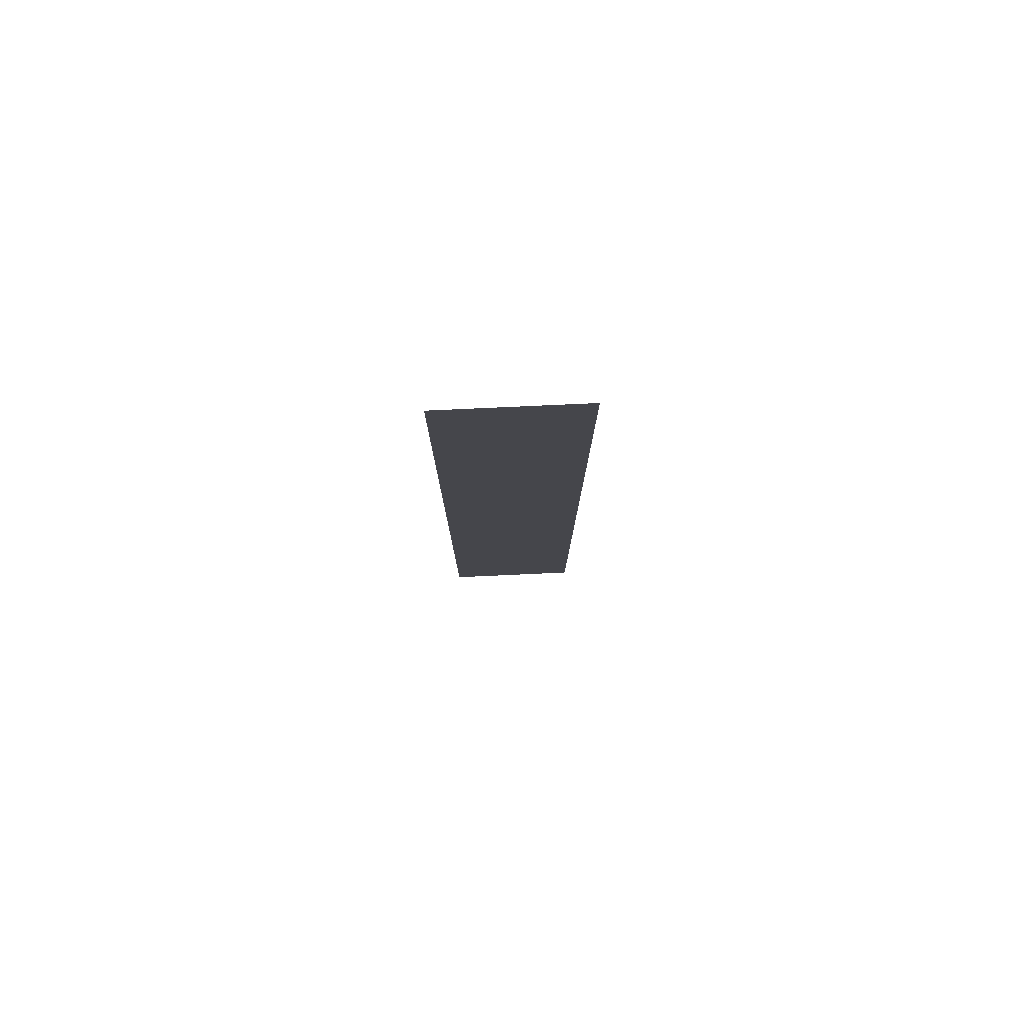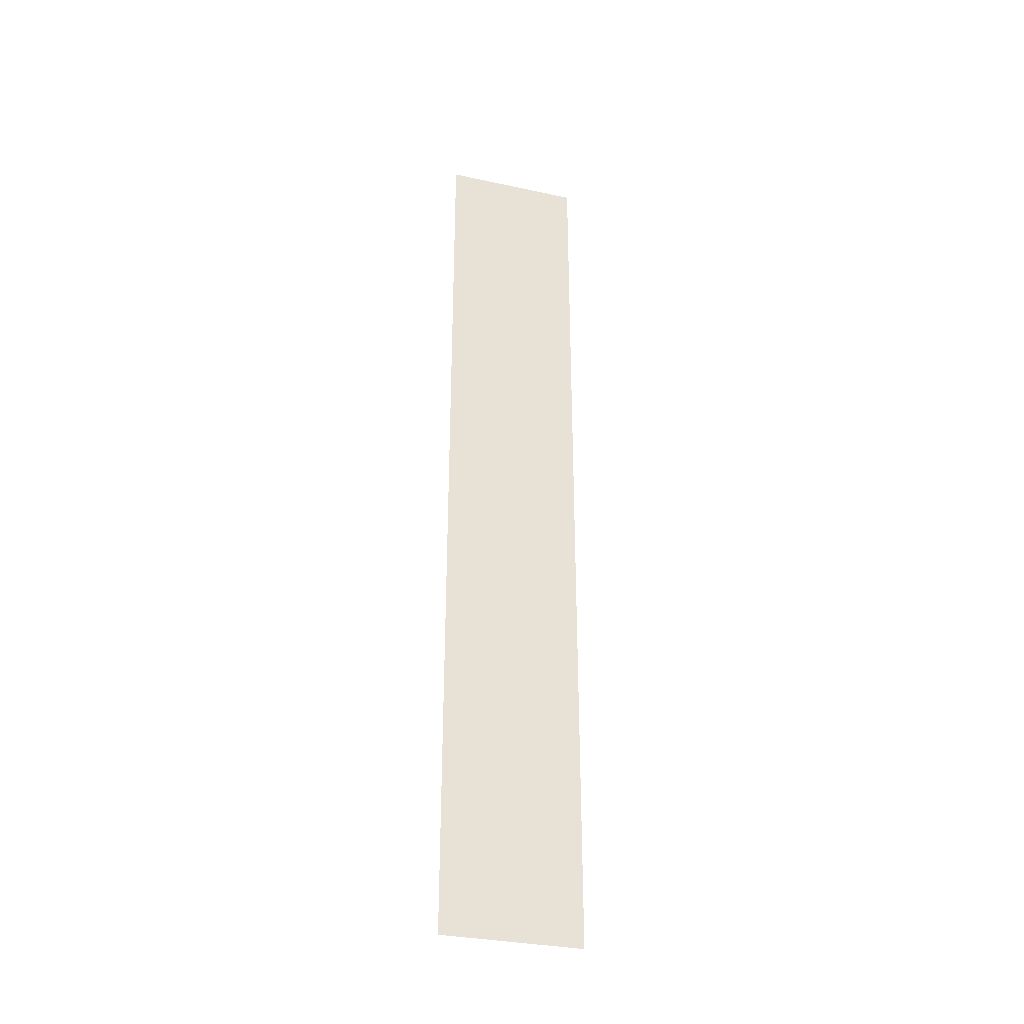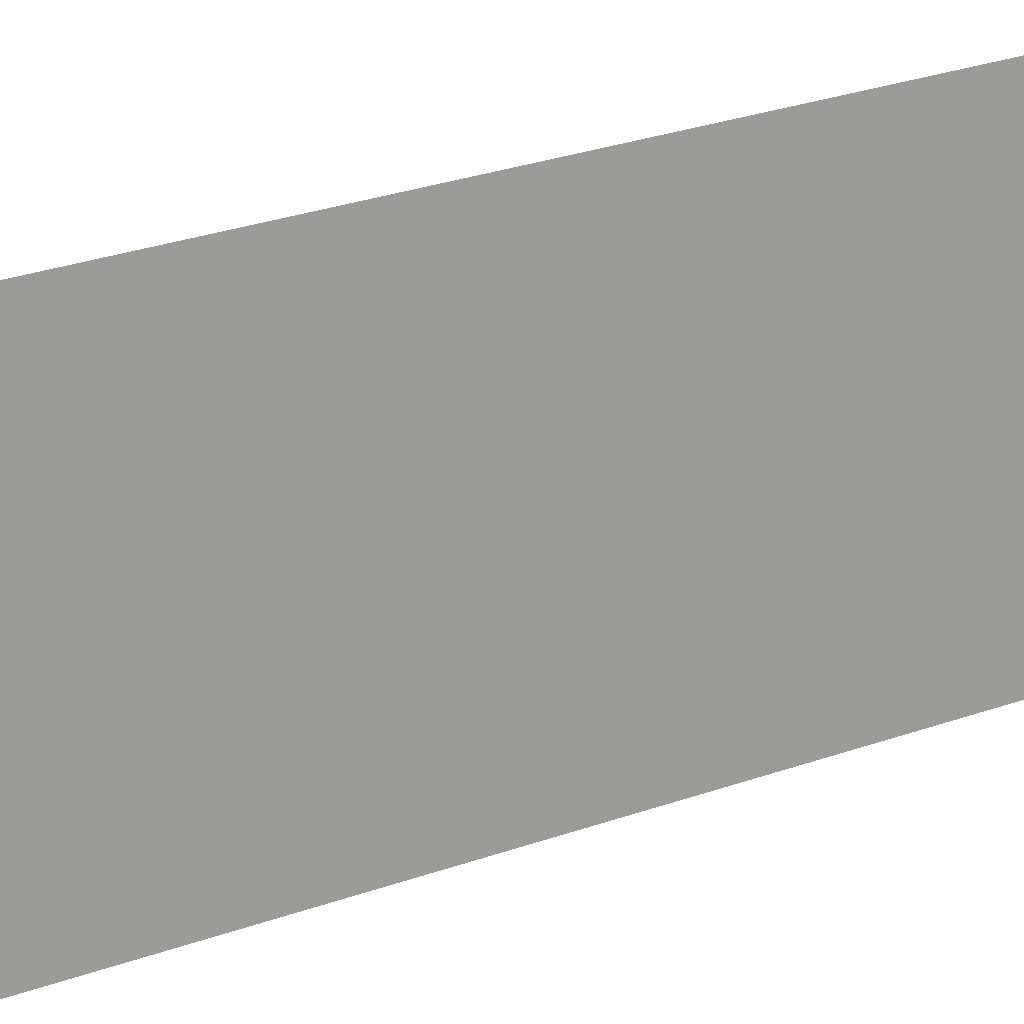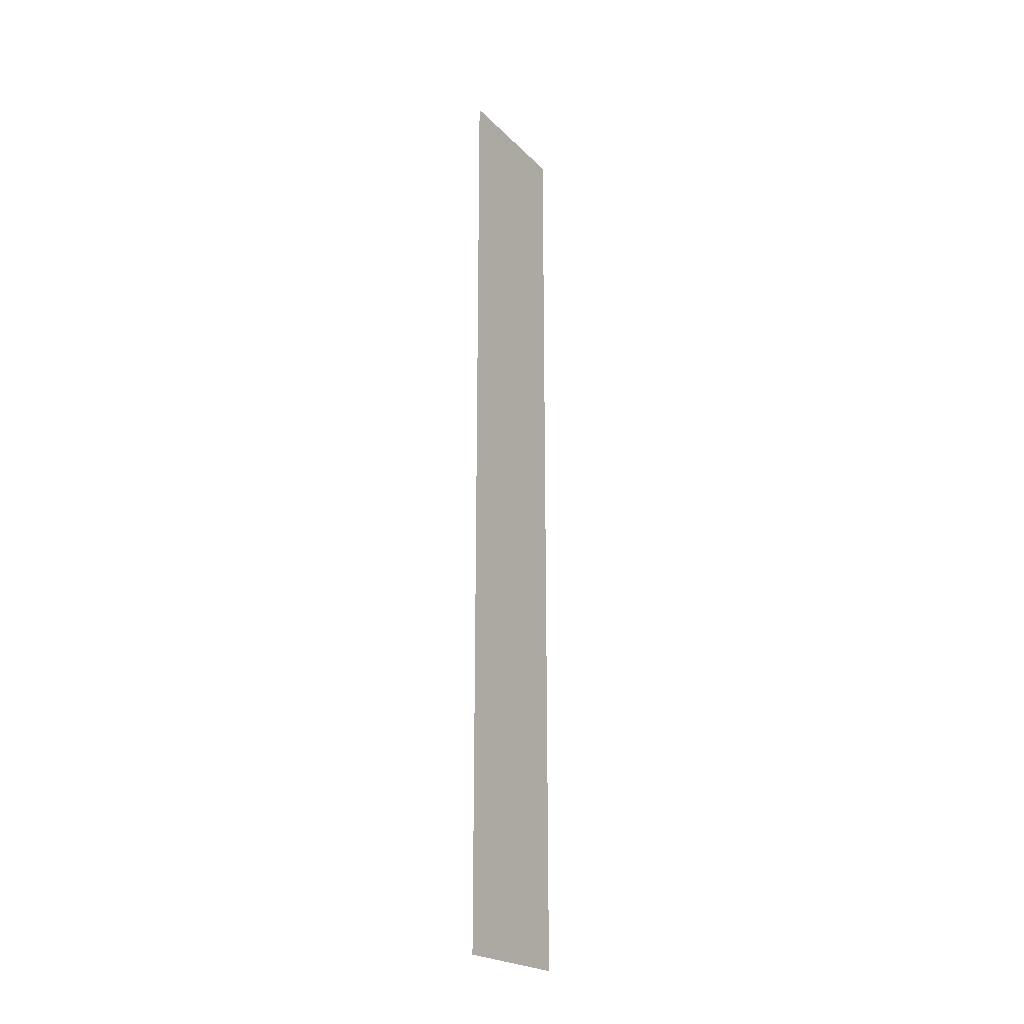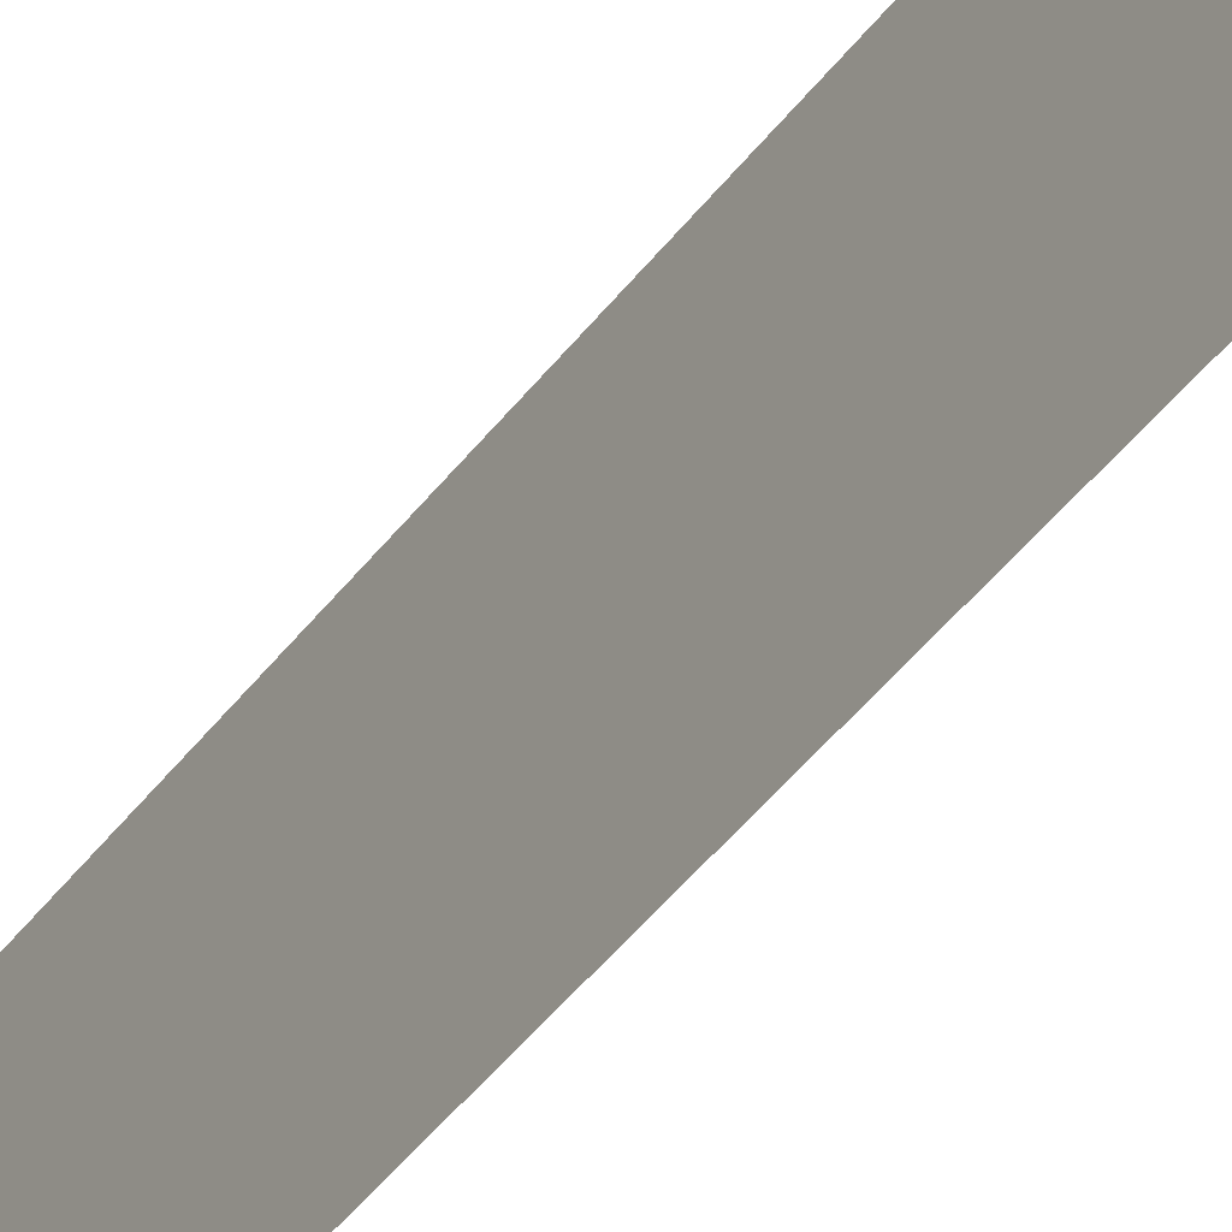
<metadata>
{"format":"obj","ext":"obj","renderer":"f3d","projection":"perspective","resolution":1024,"background":"white","views":[{"elev":79.7,"azim":87.4,"up":"+Z"},{"elev":-32.6,"azim":-106.7,"up":"+Z"},{"elev":14.6,"azim":-135.5,"up":"+Y"},{"elev":-22.1,"azim":31.6,"up":"+Z"},{"elev":-39.6,"azim":148.2,"up":"+Y"}]}
</metadata>
<code>
o Wall1
v -10.01 0 -10.01
v -10.01 3 -10.01
v -10.01 2e-06 10.01
v -10.01 3 10.01
f 2 3 1
f 2 4 3

</code>
